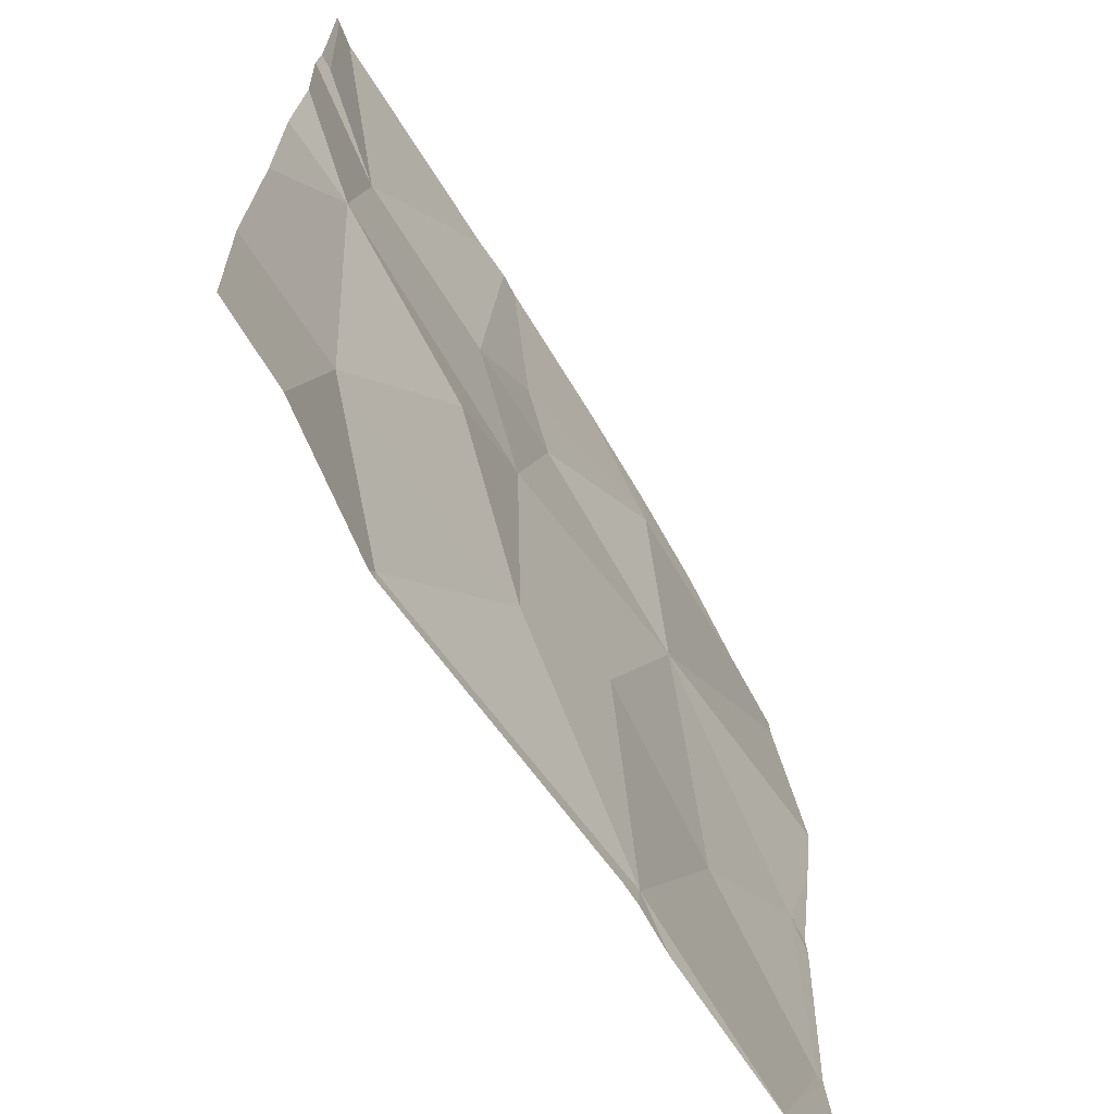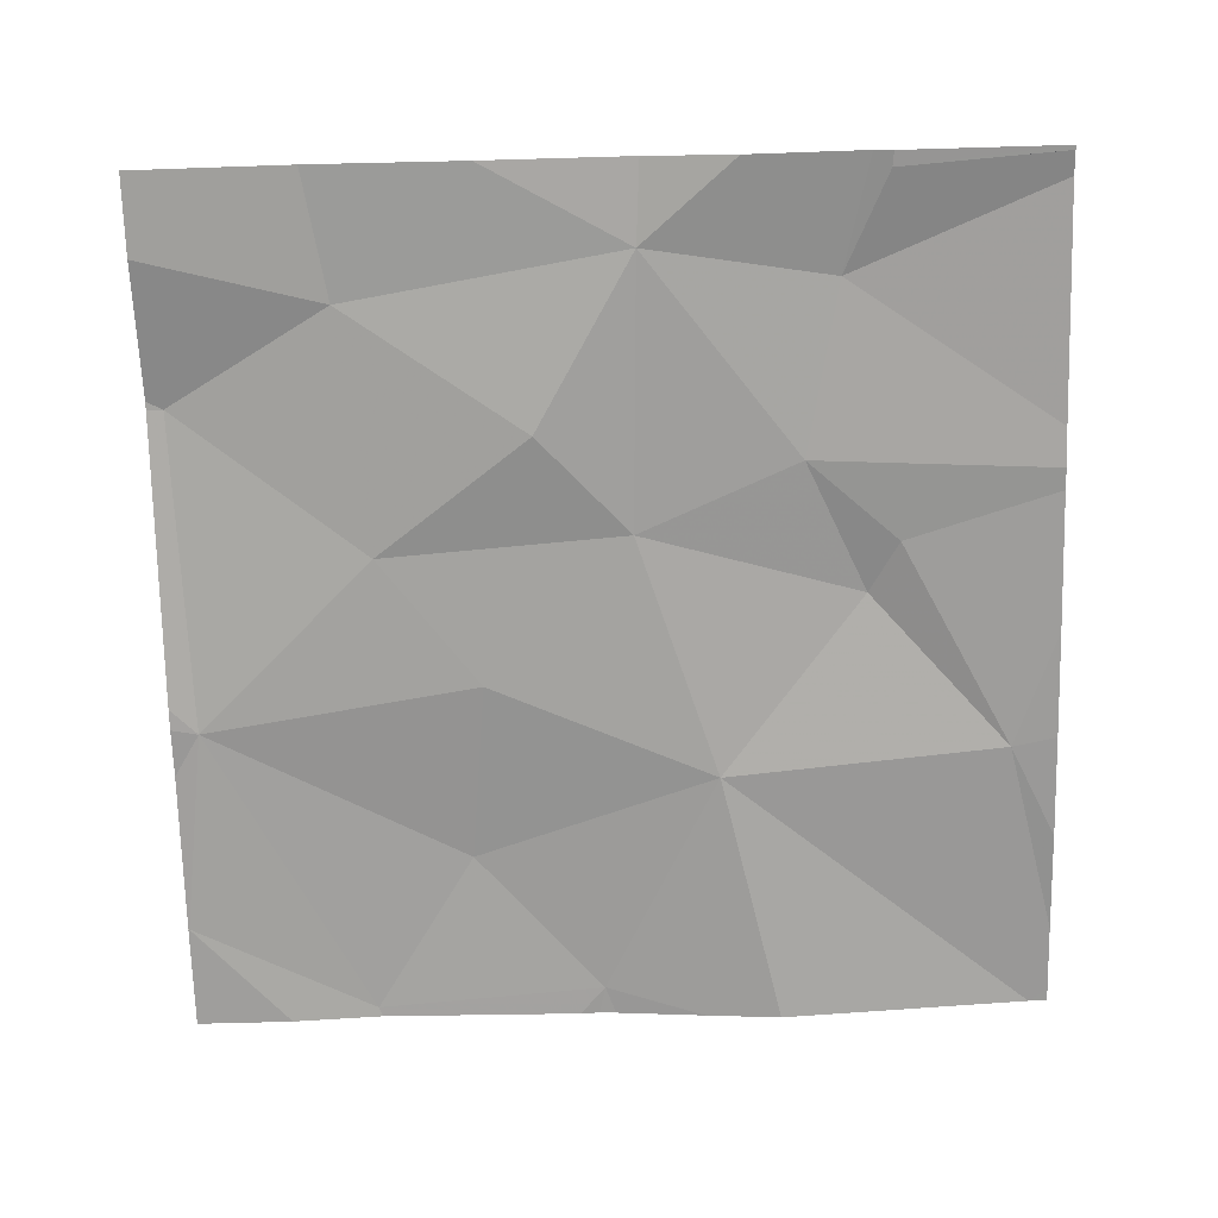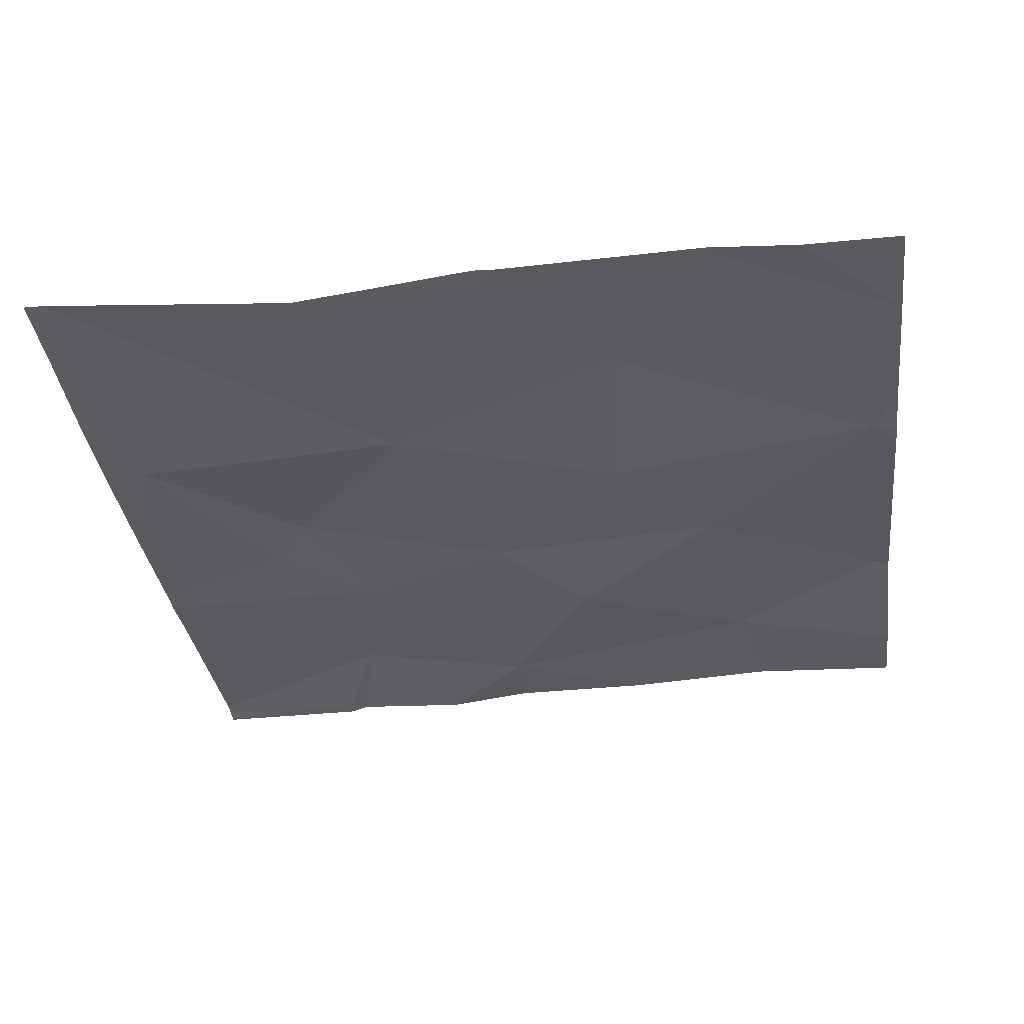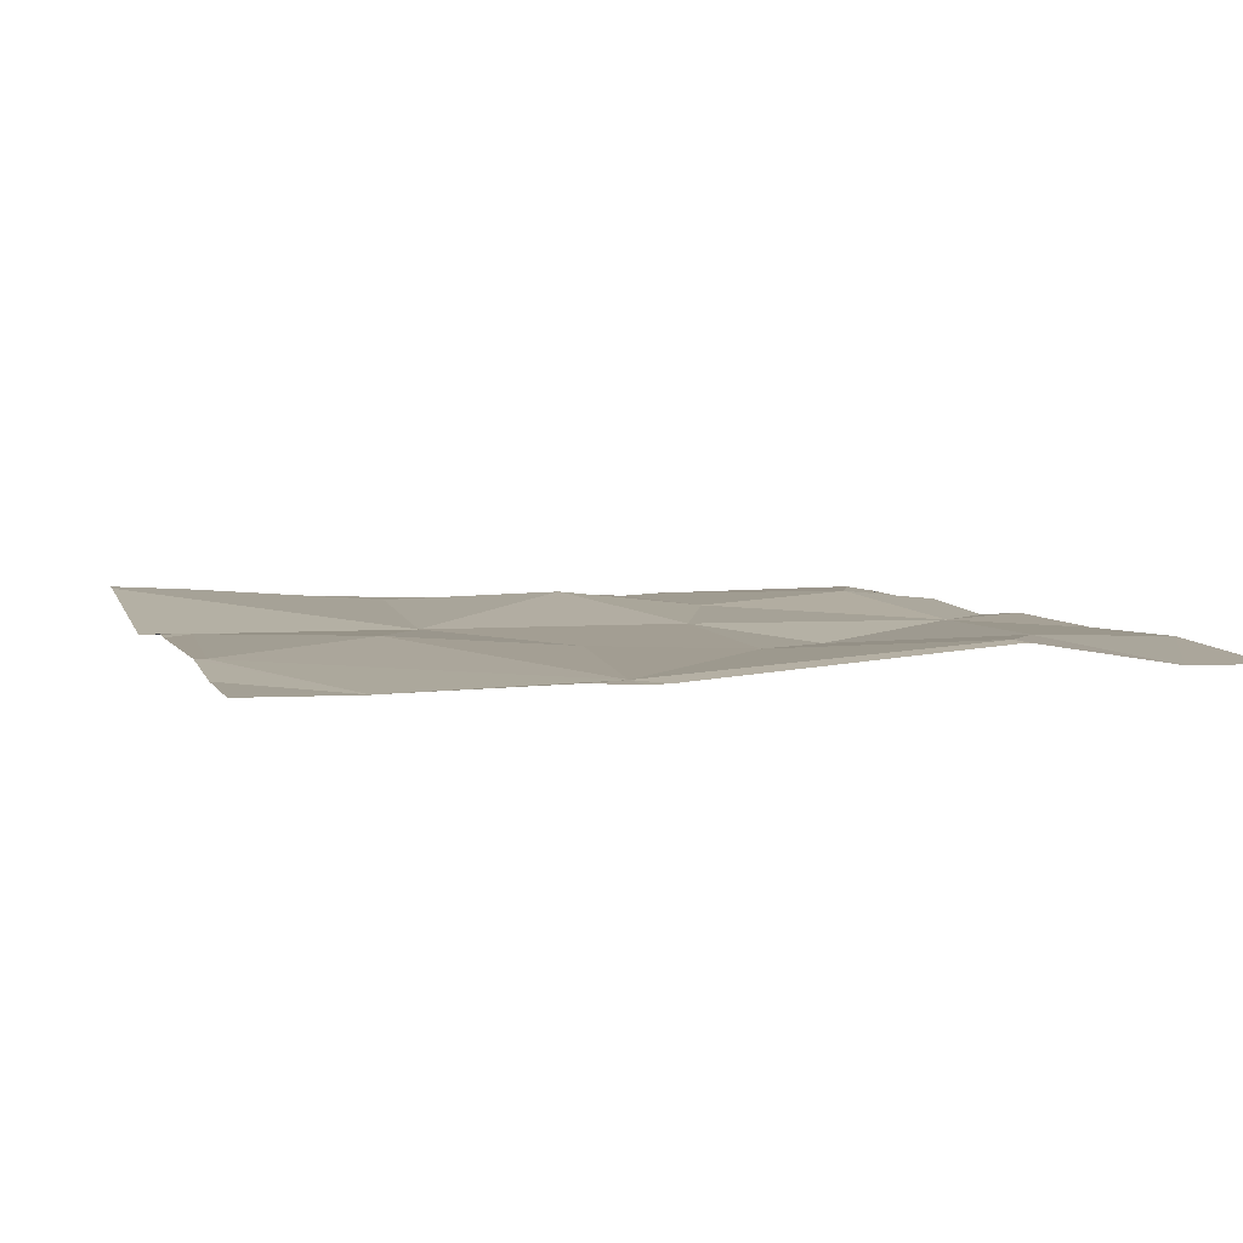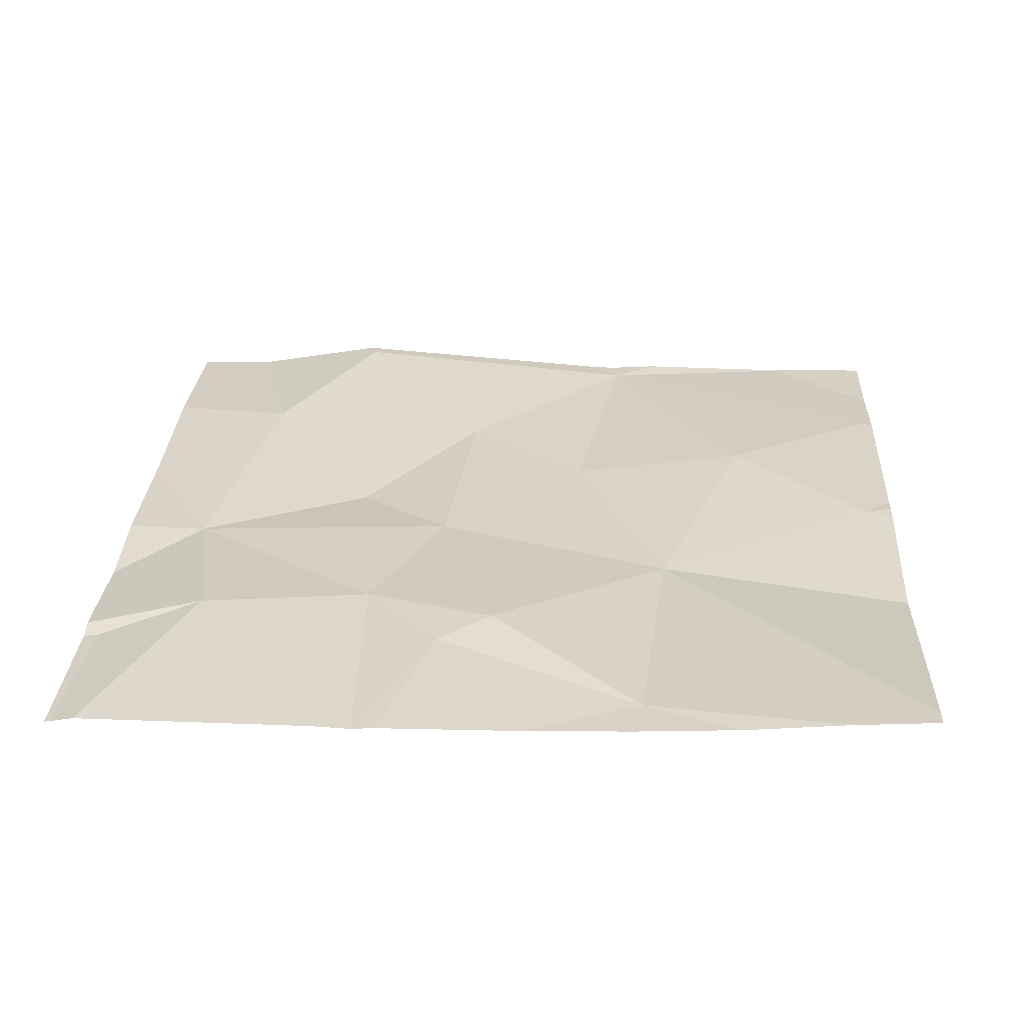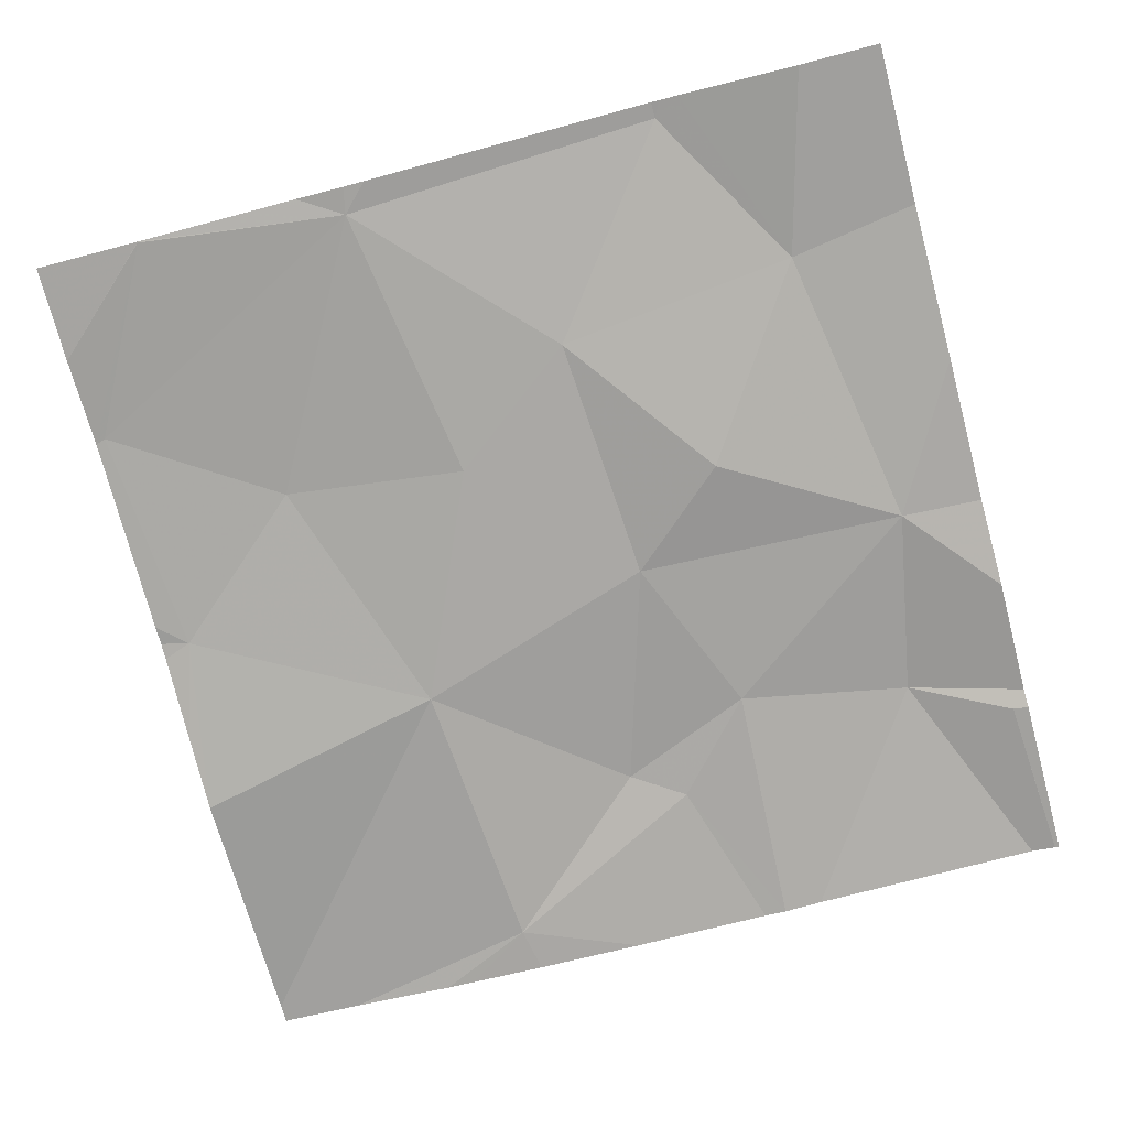
<metadata>
{"format":"obj","ext":"obj","renderer":"f3d","projection":"perspective","resolution":1024,"background":"white","views":[{"elev":-67.6,"azim":122.0,"up":"+Y"},{"elev":-72.2,"azim":91.7,"up":"+Z"},{"elev":-32.2,"azim":-82.5,"up":"+Z"},{"elev":6.3,"azim":-17.0,"up":"+Z"},{"elev":26.7,"azim":-176.9,"up":"+Z"},{"elev":-73.6,"azim":14.8,"up":"+Z"}]}
</metadata>
<code>
v -113.4 234.8 483.2
v -113.2 234.9 483.2
v -113.3 234.7 483.2
v -113.2 235.2 483.2
v -112.5 234.7 483.2
v -113.5 234.5 483.2
v -112.5 235.1 483.2
v -112.5 234.9 483.2
v -112.5 235.1 483.2
v -112.5 235.3 483.2
v -112.5 235.3 483.2
v -113.4 234.3 483.2
v -112.8 235.3 483.2
v -113.1 234.4 483.2
v -112.5 235 483.2
v -113.4 234.3 483.2
v -112.6 234.9 483.2
v -112.6 235.1 483.2
v -113.3 235.3 483.2
v -112.8 235.3 483.2
v -112.8 234.4 483.3
v -113.4 234.3 483.2
v -113 235.1 483.2
v -112.5 235.1 483.2
v -112.9 234.8 483.2
v -112.8 234.7 483.2
v -112.9 234.6 483.2
v -112.8 235 483.2
v -113.1 234.7 483.2
v -112.7 234.5 483.2
v -112.9 235.1 483.2
v -113.2 234.3 483.2
v -113.1 234.3 483.2
v -113 235.3 483.2
v -113.5 235 483.2
v -113.5 234.9 483.2
v -113.5 234.8 483.2
v -113.5 234.8 483.2
v -113.5 234.8 483.2
v -113.5 234.6 483.2
v -113.5 235.3 483.2
v -113.5 234.4 483.2
v -113.4 235.3 483.2
v -112.5 234.5 483.2
v -113.1 235.3 483.2
v -112.8 234.3 483.3
v -112.7 234.3 483.2
v -112.6 234.3 483.2
v -112.8 234.3 483.3
v -113.1 234.3 483.2
v -113.4 234.3 483.2
v -113.5 234.3 483.2
v -112.6 234.3 483.2
v -112.5 234.3 483.2
v -112.9 235.3 483.2
v -113.2 235.3 483.2
v -112.5 235.3 483.2
v -112.5 235.3 483.2
v -113.5 235.3 483.2
v -113.5 235.3 483.2
f 2 1 3
f 1 2 35
f 3 1 6
f 44 30 48
f 56 4 45
f 55 31 20
f 14 12 16
f 6 1 39
f 24 7 11
f 2 4 43
f 47 21 46
f 46 21 49
f 14 3 6
f 12 6 40
f 22 42 51
f 6 12 14
f 18 17 15
f 4 2 23
f 24 18 9
f 26 25 27
f 18 28 17
f 14 21 27
f 29 25 2
f 17 26 30
f 28 25 17
f 29 27 25
f 25 28 23
f 4 23 31
f 20 28 13
f 28 18 13
f 2 25 23
f 34 31 55
f 2 3 29
f 5 30 44
f 13 18 10
f 30 21 47
f 14 27 29
f 49 14 50
f 27 21 30
f 25 26 17
f 31 28 20
f 31 23 28
f 33 14 32
f 30 26 27
f 29 3 14
f 10 24 58
f 5 17 30
f 32 14 16
f 35 2 41
f 36 1 35
f 10 18 24
f 37 1 38
f 8 17 5
f 34 4 31
f 38 1 36
f 7 24 9
f 16 12 22
f 39 1 37
f 40 6 39
f 9 18 15
f 41 2 59
f 15 17 8
f 42 12 40
f 22 12 42
f 48 30 47
f 43 4 19
f 49 21 14
f 50 14 33
f 19 4 56
f 51 42 52
f 45 4 34
f 53 44 48
f 54 44 53
f 57 24 11
f 58 24 57
f 59 2 43
f 60 41 59

</code>
